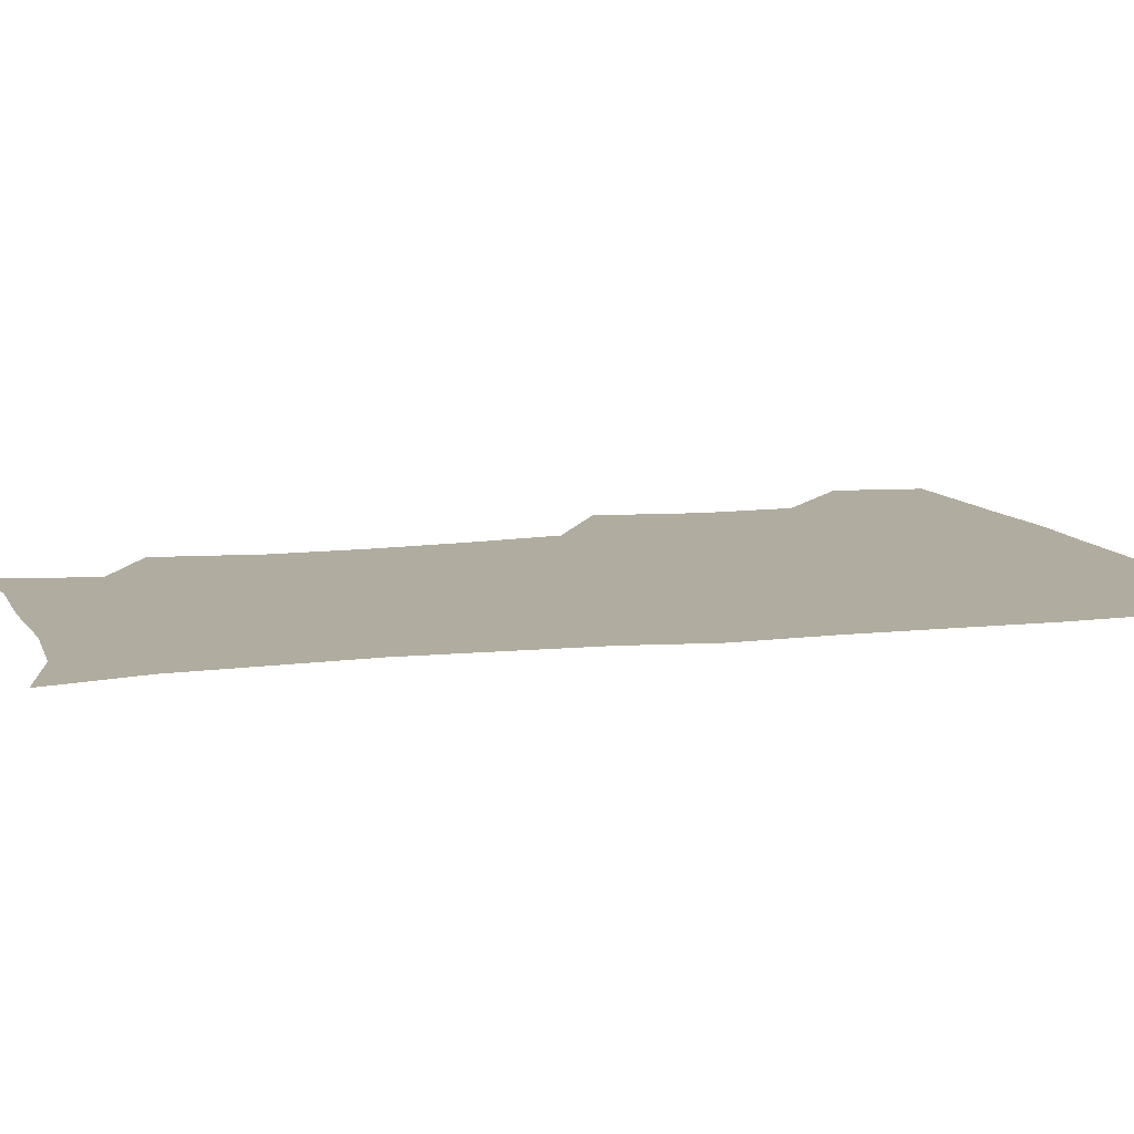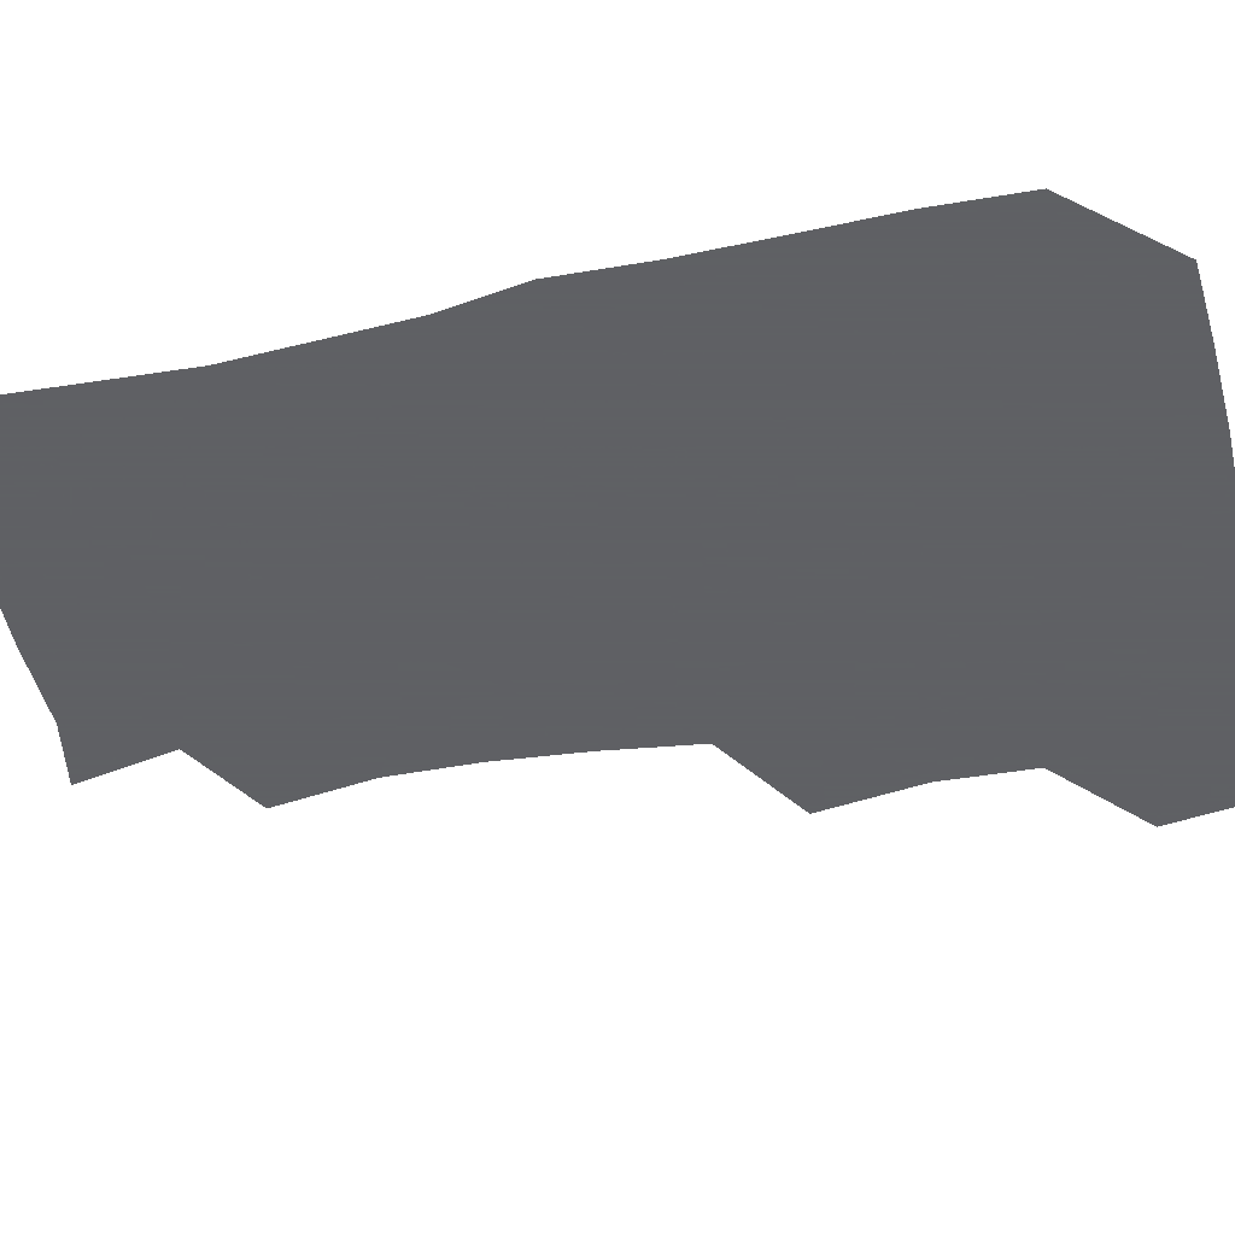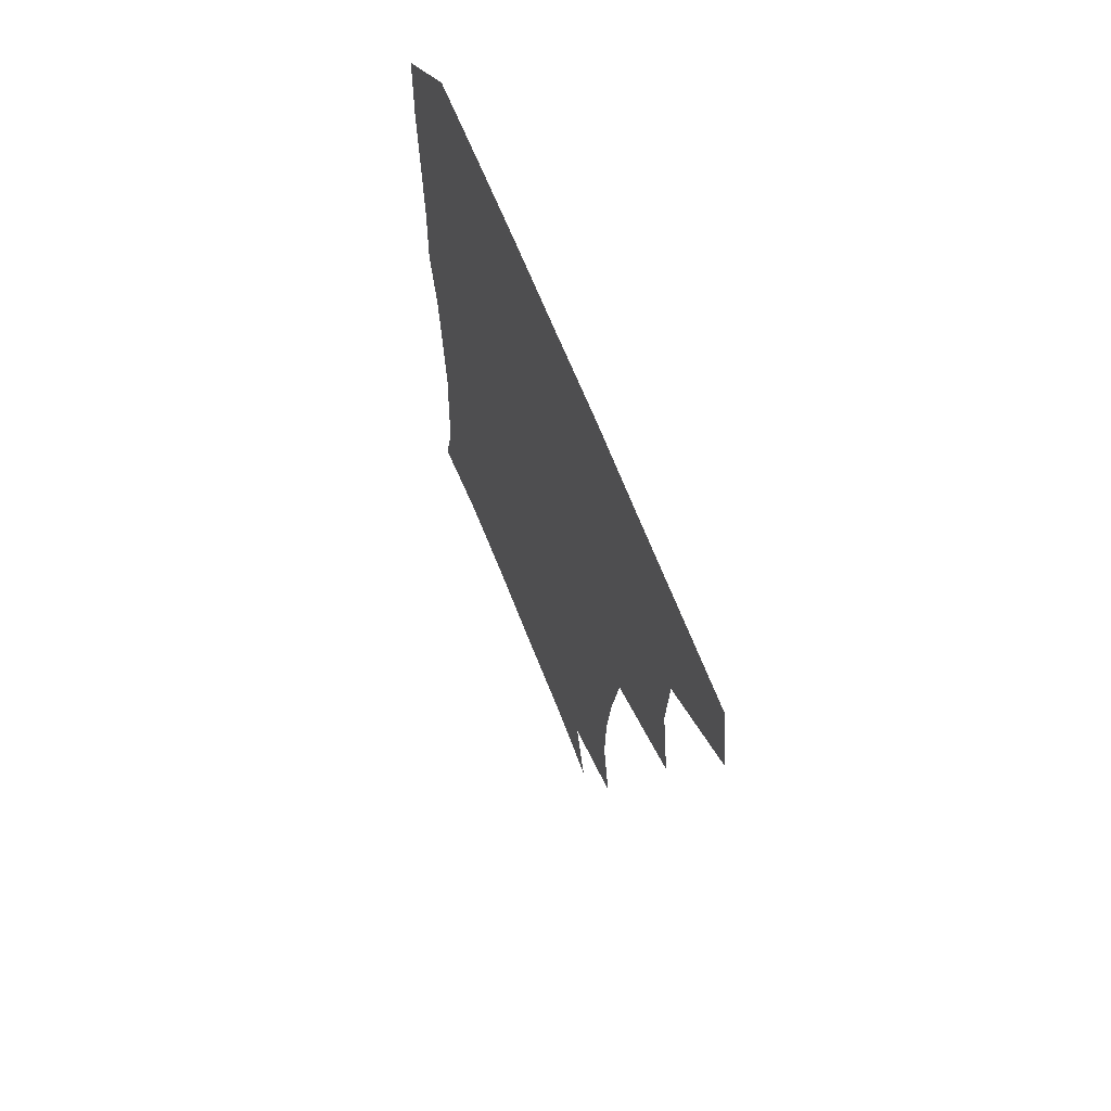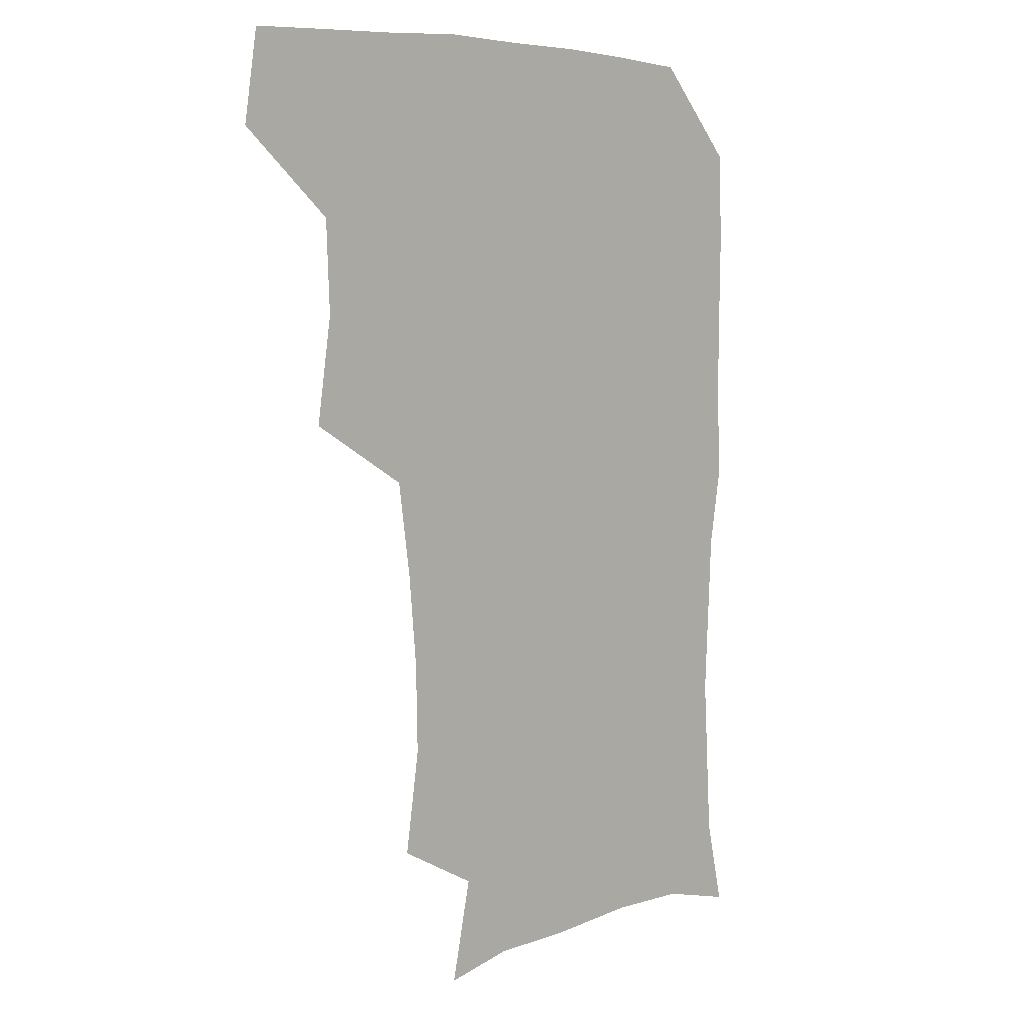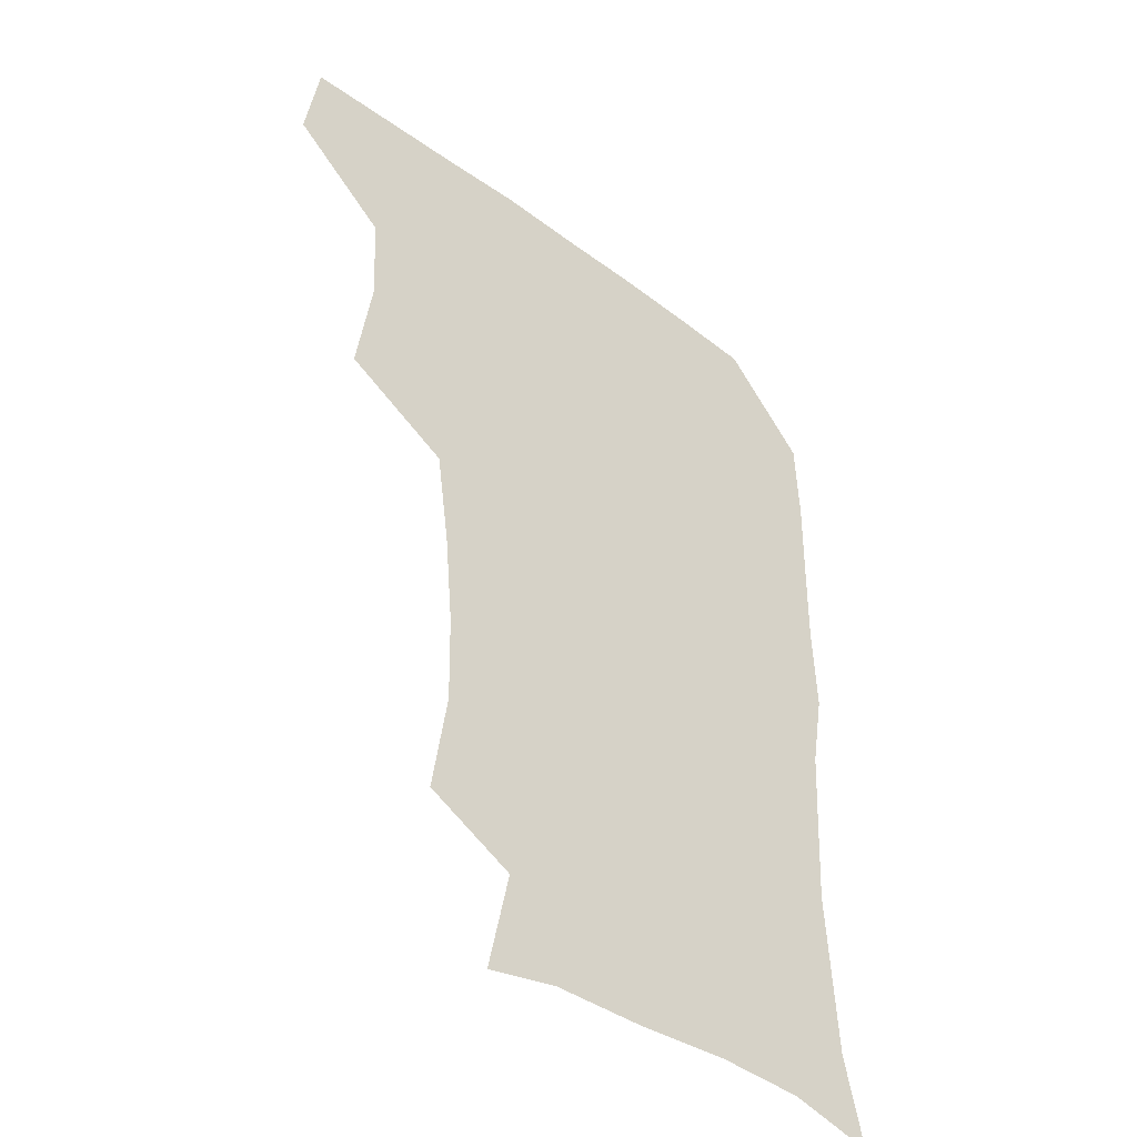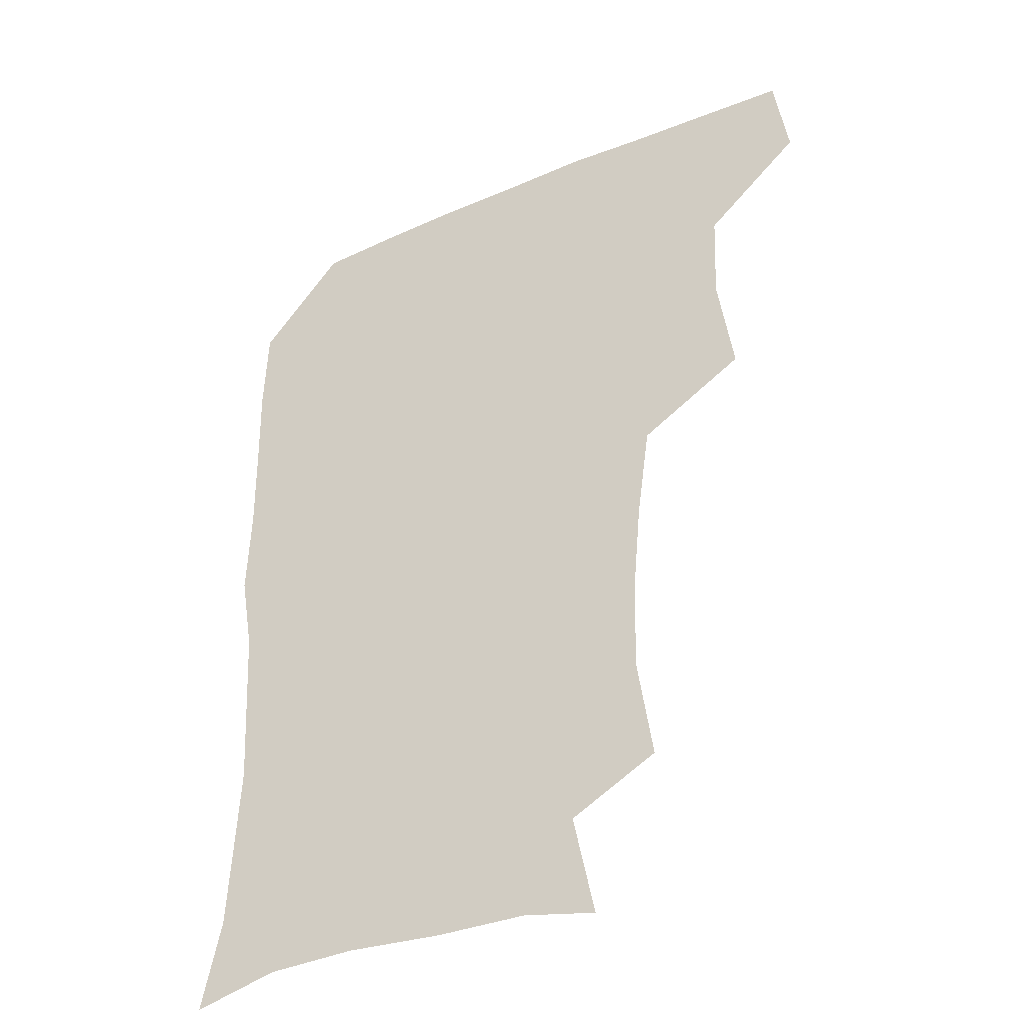
<metadata>
{"format":"obj","ext":"obj","renderer":"f3d","projection":"perspective","resolution":1024,"background":"white","views":[{"elev":10.1,"azim":73.5,"up":"+Z"},{"elev":-45.3,"azim":103.4,"up":"+Z"},{"elev":68.9,"azim":-112.0,"up":"+Y"},{"elev":6.2,"azim":-45.0,"up":"+Y"},{"elev":-43.0,"azim":-41.2,"up":"+Y"},{"elev":-37.6,"azim":-151.5,"up":"+Y"}]}
</metadata>
<code>
v 478 476.5 0
v 483 508.7 0
v 507.8 377 0
v 513.3 414.4 0
v 511.9 447.2 0
v 514.9 480.6 0
v 513.2 509.8 0
v 547.3 221.1 0
v 552.7 257.4 0
v 552.1 289.1 0
v 549.1 321.8 0
v 544.5 355.2 0
v 544.3 390.1 0
v 544.7 422 0
v 545 452.6 0
v 544.7 481.5 0
v 542.5 510.9 0
v 570.4 168.6 0
v 577.9 204.7 0
v 580.3 242.5 0
v 579.5 272.3 0
v 579.1 305 0
v 577.2 335.4 0
v 574.3 363.7 0
v 574.7 396.3 0
v 575 426.3 0
v 574.9 454.7 0
v 573.9 482 0
v 571.3 512.5 0
v 596.2 173.9 0
v 605.5 217.2 0
v 605.9 248 0
v 605.3 277.8 0
v 604.6 308.9 0
v 603.6 339.2 0
v 602.8 367.9 0
v 602.4 396.9 0
v 602.6 426.9 0
v 602.7 455 0
v 602.3 482.6 0
v 601.2 511.7 0
v 628.5 174.5 0
v 631.3 217.3 0
v 631.3 250.6 0
v 631.1 280.8 0
v 630.9 308.7 0
v 630 338.6 0
v 629.8 369.7 0
v 630 398.7 0
v 630.2 427.8 0
v 630.5 455.5 0
v 631 482.5 0
v 630.5 511.6 0
v 662.5 177.1 0
v 658.2 217.5 0
v 657.9 246.7 0
v 657 277.6 0
v 656.1 311.1 0
v 656 340.8 0
v 657.1 367.8 0
v 657.2 397.1 0
v 656.8 427.6 0
v 657.5 455.3 0
v 658.8 482.5 0
v 660.1 510.4 0
v 693.7 176.4 0
v 686.1 212.2 0
v 684.2 242.8 0
v 682.1 275.8 0
v 683.7 303.9 0
v 683.5 334.7 0
v 683.9 364.6 0
v 685 393.3 0
v 686.6 422 0
v 686.6 452 0
v 685.8 481.9 0
v 688.4 508.6 0
v 691 541 0
v 723.3 169 0
v 716.3 200.5 0
v 714.7 228.6 0
v 712.9 259.8 0
v 714.3 289.1 0
v 715.8 319.6 0
v 720.5 348 0
v 719.2 380.5 0
v 719.5 412.2 0
v 720 443.5 0
v 718.7 475.3 0
f 5 6 1
f 1 6 2
f 6 7 2
f 12 13 3
f 3 13 4
f 13 14 4
f 4 14 5
f 14 15 5
f 5 15 6
f 15 16 6
f 6 16 7
f 16 17 7
f 19 20 8
f 8 20 9
f 20 21 9
f 9 21 10
f 21 22 10
f 10 22 11
f 22 23 11
f 11 23 12
f 23 24 12
f 12 24 13
f 24 25 13
f 13 25 14
f 25 26 14
f 14 26 15
f 26 27 15
f 15 27 16
f 27 28 16
f 16 28 17
f 28 29 17
f 18 30 19
f 30 31 19
f 19 31 20
f 31 32 20
f 20 32 21
f 32 33 21
f 21 33 22
f 33 34 22
f 22 34 23
f 34 35 23
f 23 35 24
f 35 36 24
f 24 36 25
f 36 37 25
f 25 37 26
f 37 38 26
f 26 38 27
f 38 39 27
f 27 39 28
f 39 40 28
f 28 40 29
f 40 41 29
f 30 42 31
f 42 43 31
f 31 43 32
f 43 44 32
f 32 44 33
f 44 45 33
f 33 45 34
f 45 46 34
f 34 46 35
f 46 47 35
f 35 47 36
f 47 48 36
f 36 48 37
f 48 49 37
f 37 49 38
f 49 50 38
f 38 50 39
f 50 51 39
f 39 51 40
f 51 52 40
f 40 52 41
f 52 53 41
f 42 54 43
f 54 55 43
f 43 55 44
f 55 56 44
f 44 56 45
f 56 57 45
f 45 57 46
f 57 58 46
f 46 58 47
f 58 59 47
f 47 59 48
f 59 60 48
f 48 60 49
f 60 61 49
f 49 61 50
f 61 62 50
f 50 62 51
f 62 63 51
f 51 63 52
f 63 64 52
f 52 64 53
f 64 65 53
f 54 66 55
f 66 67 55
f 55 67 56
f 67 68 56
f 56 68 57
f 68 69 57
f 57 69 58
f 69 70 58
f 58 70 59
f 70 71 59
f 59 71 60
f 71 72 60
f 60 72 61
f 72 73 61
f 61 73 62
f 73 74 62
f 62 74 63
f 74 75 63
f 63 75 64
f 75 76 64
f 64 76 65
f 76 77 65
f 66 79 67
f 79 80 67
f 67 80 68
f 80 81 68
f 68 81 69
f 81 82 69
f 69 82 70
f 82 83 70
f 70 83 71
f 83 84 71
f 71 84 72
f 84 85 72
f 72 85 73
f 85 86 73
f 73 86 74
f 86 87 74
f 74 87 75
f 87 88 75
f 75 88 76
f 88 89 76
f 76 89 77

</code>
